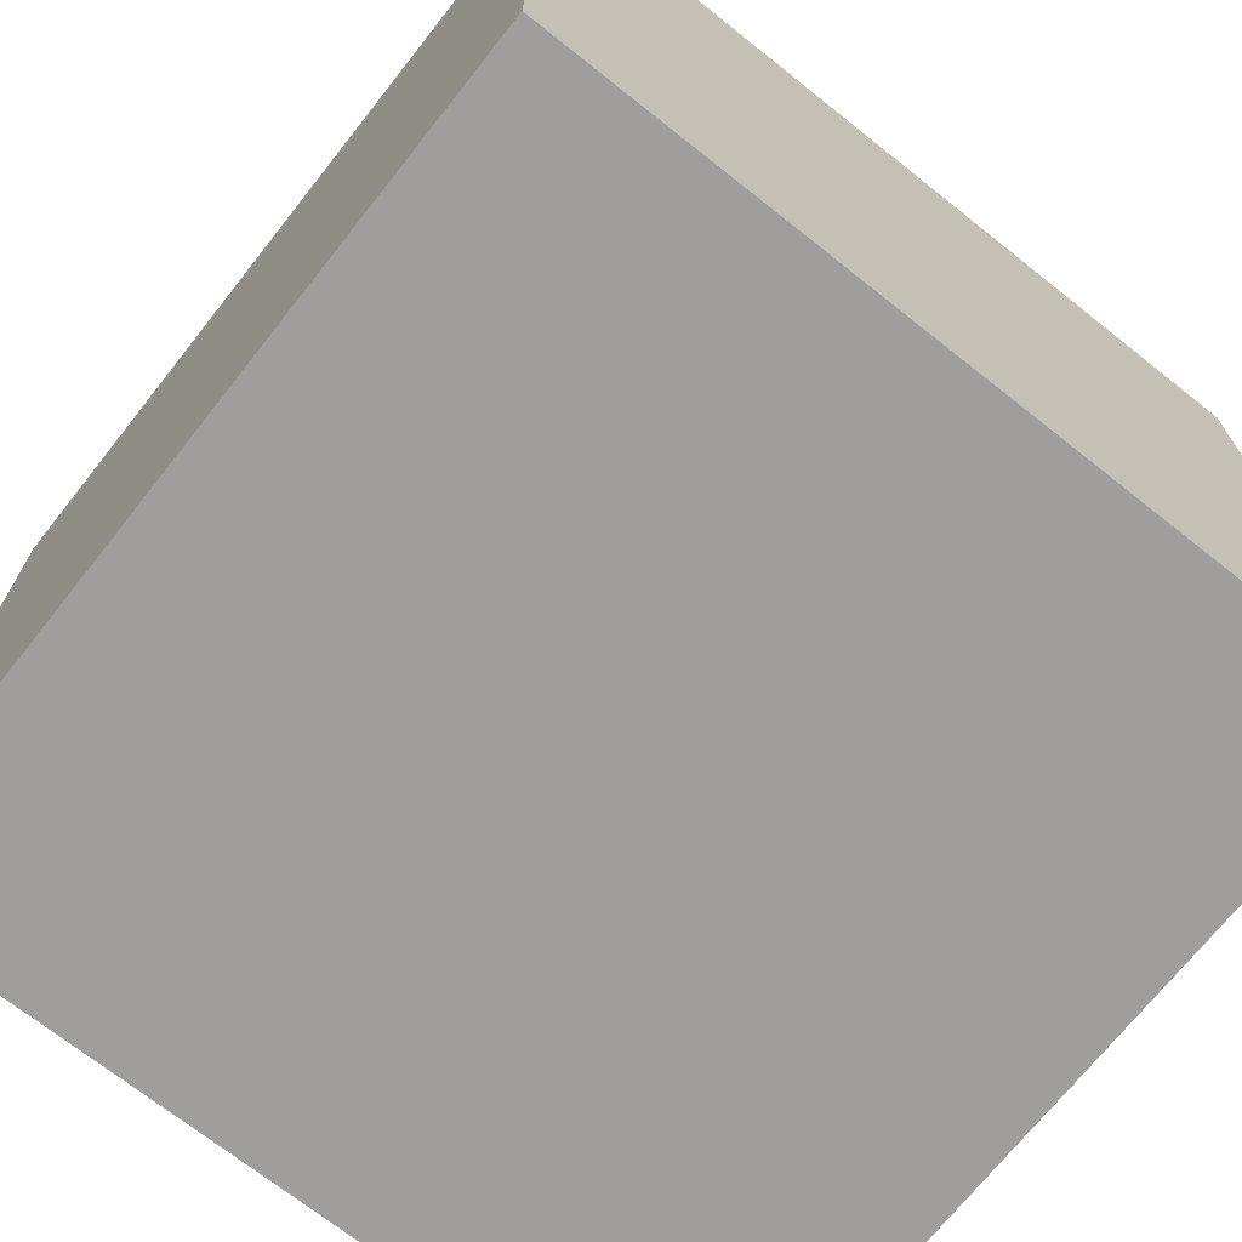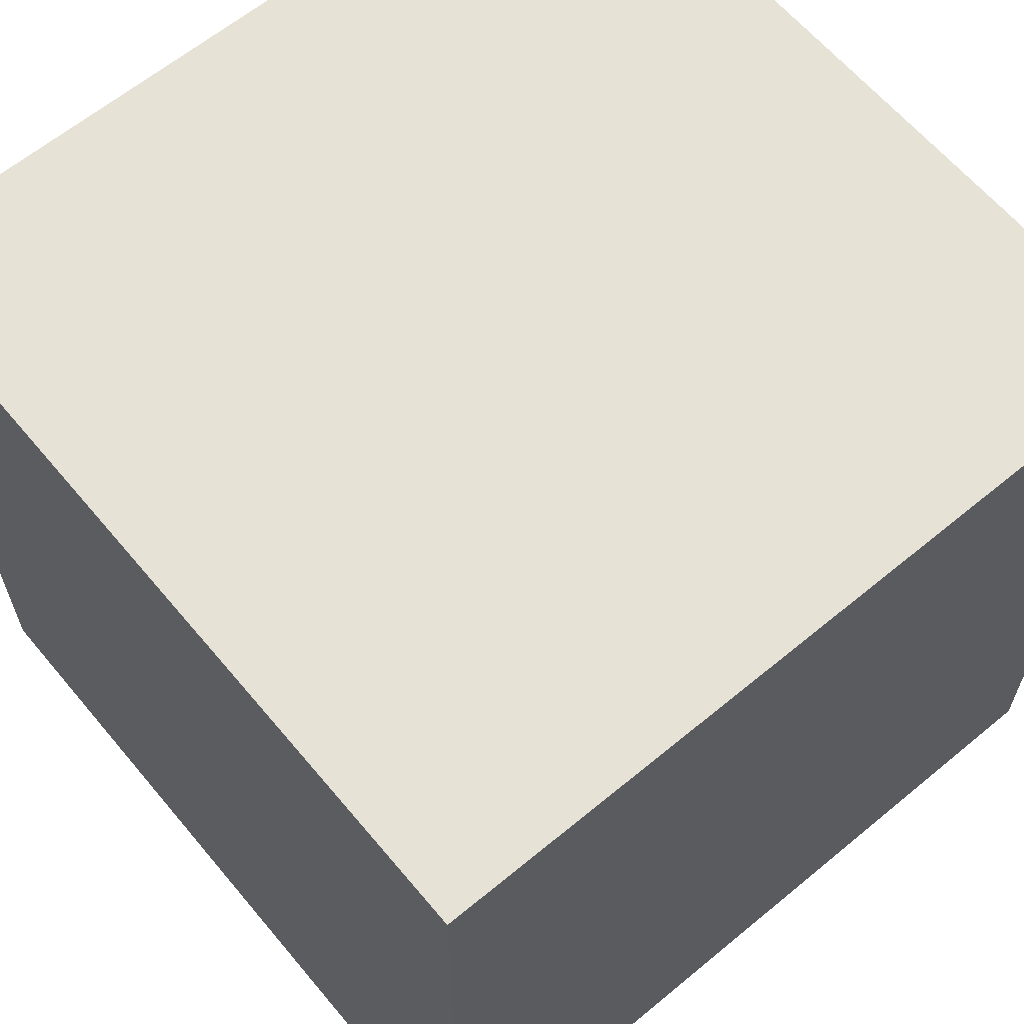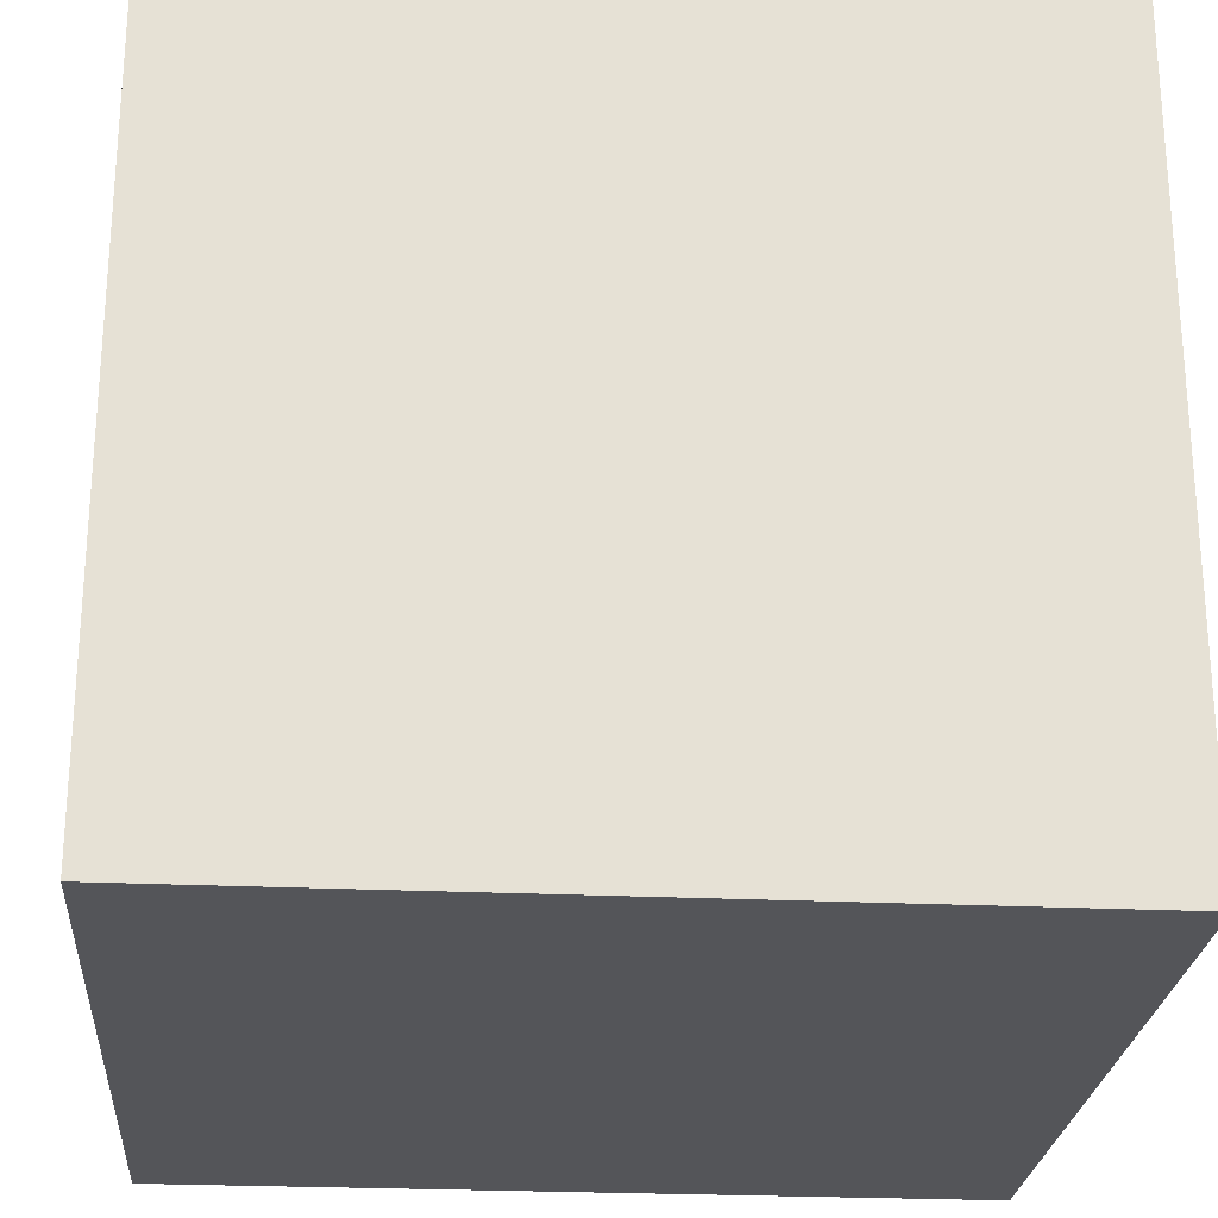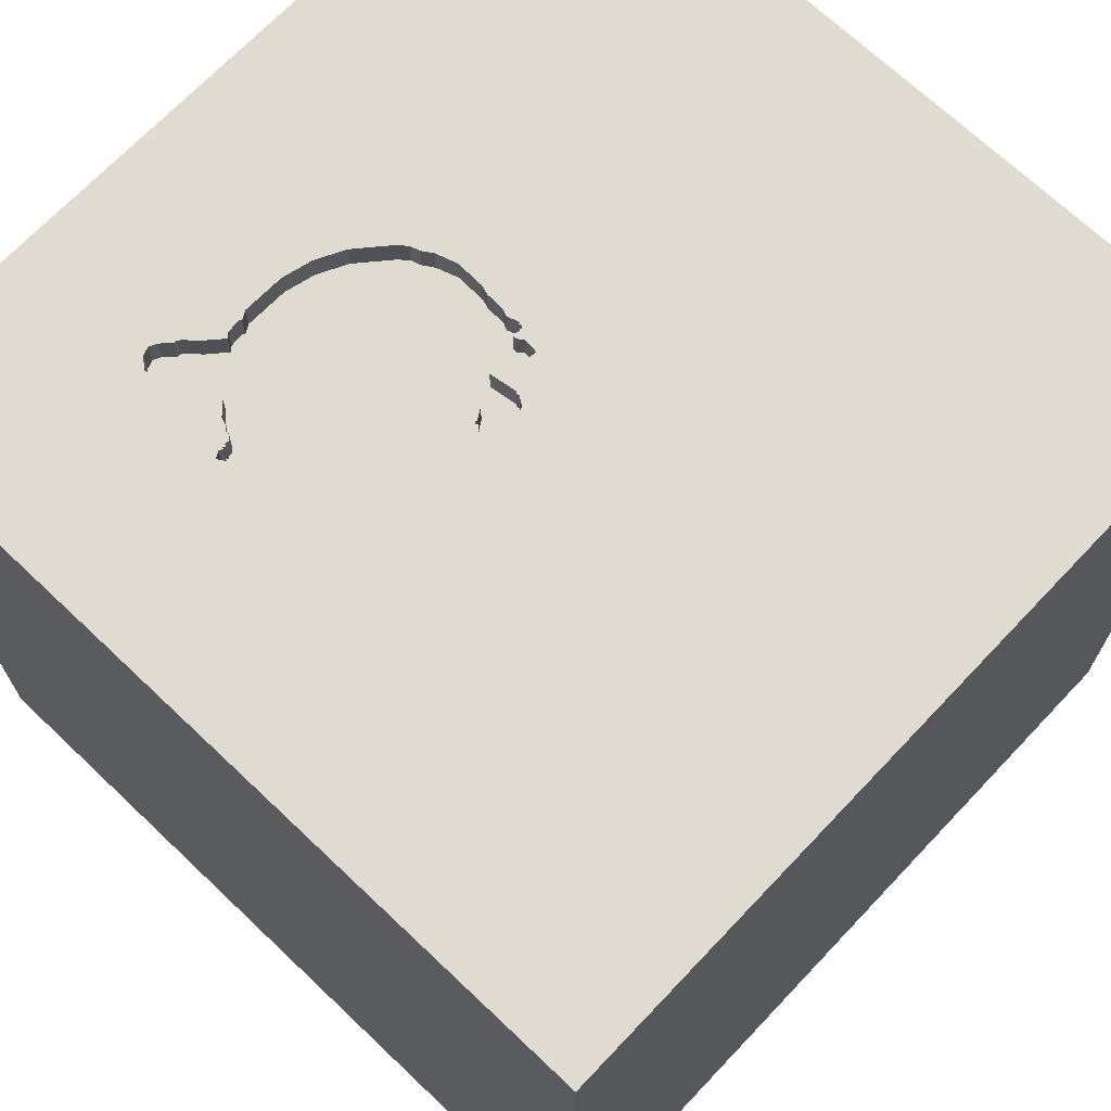
<metadata>
{"format":"obj","ext":"obj","renderer":"f3d","projection":"perspective","resolution":1024,"background":"white","views":[{"elev":-71.0,"azim":141.6,"up":"+Y"},{"elev":63.1,"azim":50.1,"up":"+Z"},{"elev":-24.8,"azim":-94.4,"up":"+Z"},{"elev":69.8,"azim":-136.5,"up":"+Y"}]}
</metadata>
<code>
o turtle_14
v 0.2131 1.5 0.06352
v 0.2131 1.4 0.06352
v 0.008659 1.5 -0.2308
v 0.2388 1.5 -0.2528
v 0.2388 1.4 -0.2528
v 0.8095 1.5 -0.799
v 0.2063 1.5 0.067
v 0.2063 1.4 0.067
v 0.8723 1.5 -0.6379
v 0.8723 1.4 -0.6379
v 0.385 1.5 0.07971
v 0.1302 1.5 -0.01847
v 0.3136 1.5 -0.3804
v 0.3136 1.4 -0.3804
v 0.2682 1.5 -0.3119
v 0.01958 1.5 -0.1244
v 0.01958 1.4 -0.1244
v 0.5865 1.5 -0.7957
v 0.1462 1.5 -0.211
v 0.05063 1.5 -0.1039
v 0.1462 1.4 -0.211
v 0.5274 1.5 -0.8524
v 0.129 1.5 -0.2109
v 0.129 1.4 -0.2109
v -1.5 -1.5 -1.5
v 0.02227 1.5 -0.255
v 0.5758 1.5 -0.8046
v 0.9713 1.5 -0.7587
v 0.5688 1.5 -0.8354
v 0.5688 1.4 -0.8354
v 0.5836 1.5 -0.6534
v 0.1959 1.5 0.06019
v 0.2421 1.5 -0.2751
v 0.4638 1.5 -0.5668
v 0.4638 1.4 -0.5668
v 0.2253 1.5 -0.208
v 0.2253 1.4 -0.208
v 0.2115 1.5 -0.2148
v 0.009015 1.5 -0.169
v 1.5 -1.5 1.5
v 1.5 -1.5 -1.5
v 1.5 1.5 -1.5
v 0.504 1.5 -0.7423
v 0.3128 1.5 0.06793
v 0.1755 1.5 -0.1035
v 0.8353 1.5 -0.5071
v 0.8353 1.4 -0.5071
v 0.8284 1.5 -0.5036
v 0.8284 1.4 -0.5036
v 0.8432 1.5 -0.3216
v 0.385 1.4 0.07971
v 0.1302 1.4 -0.01847
v 0.1507 1.5 -0.03921
v 0.09099 1.5 -0.2554
v 0.09099 1.4 -0.2554
v 0.2577 1.5 0.05639
v 0.08414 1.5 -0.2519
v 0.08414 1.4 -0.2519
v 0 0.1562 1.5
v 0 -0.4688 1.5
v -0.1562 -1.5 0.3385
v 0 -1.5 -0.4167
v 0.06263 1.5 -0.1041
v 0.08064 1.5 -0.2622
v 0.2819 1.5 0.06656
v 0.2819 1.4 0.06656
v 0.4901 1.5 -0.7628
v 0.4901 1.4 -0.7628
v 0.5903 1.5 -0.6672
v 0.5903 1.4 -0.6672
v 0.4285 1.5 -0.5273
v 0.178 1.5 -0.05999
v 0.1634 1.5 -0.218
v 0.1634 1.4 -0.218
v 0.2864 1.5 -0.3424
v 0.164 1.5 -0.1149
v 0.164 1.4 -0.1149
v 0.6779 1.5 -0.7331
v 0.3765 -0.07548 -1.5
v 1.5 1.5 1.5
v 1.25 1.5 -0.2604
v 0.1649 1.5 0.03975
v 0.1649 1.4 0.03975
v 0.2489 1.5 -0.2906
v 0.0429 1.5 -0.2517
v 0.0429 1.4 -0.2517
v 0.6931 1.5 -0.7193
v 0.6931 1.4 -0.7193
v 0.6517 1.5 -0.7569
v 0.6517 1.4 -0.7569
v 0.9645 1.5 -0.7449
v 0.6356 1.5 0.02329
v 0.6034 1.5 -0.791
v 0.6034 1.4 -0.791
v 0.5965 1.5 -0.7875
v 0.5965 1.4 -0.7875
v 0.8458 1.5 -0.4728
v 0.8163 1.5 -0.2149
v 0.3989 1.5 -0.4943
v 0.3989 1.4 -0.4943
v 0.1072 1.5 -0.1067
v 0.1198 1.5 -0.01842
v 0.1198 1.4 -0.01842
v 0.3342 1.5 -0.3942
v 0.3342 1.4 -0.3942
v 0.05653 1.5 -0.2723
v 0.05653 1.4 -0.2723
v 0.06439 1.5 -0.1006
v 0.06439 1.4 -0.1006
v 0.5756 1.5 -0.8492
v 0.1084 1.4 -0.2108
v 0.5688 1.5 -0.8251
v 0.5688 1.4 -0.8251
v 0.5757 1.5 -0.8321
v 0.1854 1.5 0.02245
v 0.1854 1.4 0.02245
v 0.02227 1.4 -0.255
v 0.7959 1.5 -0.7852
v 0.7959 1.4 -0.7852
v 0.9608 1.5 -0.7896
v 0.9608 1.4 -0.7896
v 0.8678 1.5 -0.8166
v 0.9133 1.5 -0.6725
v -1.5 1.5 -1.5
v -1.5 1.5 1.5
v -1.5 -0.05208 -0
v -1.5 -1.5 1.5
v 0.5356 1.5 -0.6222
v 0.5356 1.4 -0.6222
v 0.1256 1.5 -0.2178
v 0.2321 1.5 -0.2149
v 0.2321 1.4 -0.2149
v 0.9235 1.5 -0.6966
v 0.9235 1.4 -0.6966
v 0.1098 1.5 0.03319
v 0.1098 1.4 0.03319
v 0.1608 1.5 -0.05989
v 0.1608 1.4 -0.05989
v 0.3506 1.5 0.06961
v 0.2354 1.5 -0.2493
v 0.5758 1.4 -0.8046
v 0.5836 1.4 -0.6534
v 0.5617 1.5 -0.8732
v 0.5204 1.5 -0.6129
v 0.5236 1.5 0.07104
v 0.008659 1.4 -0.2308
v 0.4792 1.5 -0.5772
v 0.1256 1.4 -0.2178
v 0.3001 1.5 -0.3528
v 0.8095 1.4 -0.799
v 0.8432 1.4 -0.3216
v 0.1943 1.5 -0.2113
v 0.1958 1.5 0.04988
v 0.1958 1.4 0.04988
v 0.6482 1.5 -0.7672
v 0.6482 1.4 -0.7672
v 0.765 1.5 -0.7747
v 0.765 1.4 -0.7747
v 0.05063 1.4 -0.1039
v 0.5274 1.4 -0.8524
v 0.5757 1.5 -0.8217
v 0.2027 1.5 0.05327
v 0.2027 1.4 0.05327
v 0.5014 1.5 -0.6014
v 0.5014 1.4 -0.6014
v 0.5757 1.4 -0.8321
v 0.07381 1.5 -0.2553
v 0.07381 1.4 -0.2553
v 0.232 1.5 -0.2311
v 0.6013 1.5 0.03379
v 0.6013 1.4 0.03379
v 0.9236 1.5 -0.6863
v 0.9236 1.4 -0.6863
v 0.6356 1.4 0.02329
v 0.0291 1.5 -0.2619
v 0.0291 1.4 -0.2619
v 0.2115 1.4 -0.2148
v 0.2864 1.4 -0.3424
v 0.837 1.5 -0.8026
v 0.837 1.4 -0.8026
v 0.2455 1.5 -0.2769
v 0.2455 1.4 -0.2769
v 0.2387 1.5 -0.2734
v 0.2387 1.4 -0.2734
v 0.009015 1.4 -0.169
v 0.002162 1.5 -0.1655
v 0.002162 1.4 -0.1655
v 0.9133 1.4 -0.6725
v 0.9577 1.5 -0.7312
v 0.9577 1.4 -0.7312
v 0.4899 1.5 -0.8075
v 0.4899 1.4 -0.8075
v 0.06092 1.5 -0.1074
v 0.06092 1.4 -0.1074
v 0.504 1.4 -0.7423
v 0.2577 1.4 0.05639
v 0.2166 1.5 0.07038
v 0.2166 1.4 0.07038
v 0.9406 1.5 -0.8059
v 0.6241 1.5 -0.7739
v 0.6241 1.4 -0.7739
v 0.2026 1.5 0.02578
v 0.2026 1.4 0.02578
v 0.1882 1.5 -0.09098
v 0.1882 1.4 -0.09098
v 0.1959 1.4 0.06019
v 0.7654 1.5 -0.1149
v 0.7291 1.5 -0.747
v 0.5617 1.4 -0.8732
v 0.8678 1.4 -0.8166
v 0.8163 1.4 -0.2149
v 0.1943 1.4 -0.2113
v 0.8458 1.4 -0.4728
v 0.1084 1.5 -0.2108
v 0.3506 1.4 0.06961
v 0.2287 1.5 -0.2115
v 0.04972 1.5 -0.262
v 0.5757 1.4 -0.8217
v 0.5824 1.5 0.04593
v 0.4946 1.5 -0.5876
v 0.4946 1.4 -0.5876
v 0.7654 1.4 -0.1149
v 0.2319 1.5 -0.2459
v 0.2319 1.4 -0.2459
v 0.08064 1.4 -0.2622
v 0.2864 1.5 -0.3321
v 0.2864 1.4 -0.3321
v 0.5425 1.5 -0.6188
v 0.5425 1.4 -0.6188
v 0.02578 1.5 -0.2412
v 0.02578 1.4 -0.2412
v 0.9713 1.4 -0.7587
v 0.2489 1.4 -0.2906
v 0.8177 1.5 -0.5757
v 0.8177 1.4 -0.5757
v 0.3001 1.4 -0.3528
v 0.1042 1.5 -0.3125
v 0.5756 1.4 -0.8492
v 0.5636 1.5 0.05807
v 0.1507 1.4 -0.03921
v 0.4881 1.5 0.08256
v 0.4881 1.4 0.08256
v 0.8315 1.5 -0.5586
v 0.6698 1.5 -0.0044
v 0.6698 1.4 -0.0044
v 0.5636 1.4 0.05807
v 0.8315 1.4 -0.5586
v 0.9228 1.5 -0.8203
v 0.9228 1.4 -0.8203
v 0.178 1.4 -0.05999
v 0.5903 1.5 -0.6775
v 0.5903 1.4 -0.6775
f 40 60 127
f 127 61 40
f 25 61 127
f 60 59 127
f 126 25 127
f 125 126 127
f 25 62 61
f 40 59 60
f 59 125 127
f 62 40 61
f 59 80 125
f 125 25 126
f 125 124 25
f 40 80 59
f 62 41 40
f 25 41 62
f 79 25 124
f 79 41 25
f 125 101 108
f 108 63 20
f 108 20 125
f 20 63 193
f 125 20 16
f 186 39 3
f 186 3 125
f 125 16 186
f 204 45 101
f 125 115 82
f 72 204 101
f 125 82 135
f 137 72 101
f 101 125 135
f 101 135 102
f 53 137 101
f 102 12 53
f 101 102 53
f 124 125 3
f 106 237 124
f 175 85 217
f 217 106 124
f 3 230 26
f 175 217 124
f 124 3 26
f 26 175 124
f 11 125 80
f 125 11 44
f 125 44 65
f 197 1 7
f 65 56 197
f 125 65 197
f 202 115 125
f 32 162 153
f 153 202 125
f 125 197 7
f 125 7 32
f 125 32 153
f 101 45 76
f 54 57 214
f 237 106 167
f 54 214 237
f 237 167 64
f 64 54 237
f 44 11 139
f 73 152 38
f 23 19 73
f 237 214 130
f 130 23 73
f 223 140 4
f 38 169 223
f 237 130 73
f 73 38 223
f 33 181 84
f 223 4 183
f 183 33 84
f 84 15 237
f 73 223 183
f 84 237 73
f 73 183 84
f 43 124 237
f 80 145 241
f 11 80 241
f 13 43 237
f 237 15 226
f 237 226 75
f 149 13 237
f 237 75 149
f 36 216 131
f 131 169 38
f 38 36 131
f 80 239 145
f 99 71 43
f 43 13 104
f 43 104 99
f 219 239 80
f 92 170 219
f 80 207 244
f 92 219 80
f 80 244 92
f 147 220 164
f 43 71 34
f 34 147 164
f 164 144 43
f 43 34 164
f 22 143 124
f 191 22 124
f 124 43 67
f 124 67 191
f 42 80 40
f 207 80 98
f 43 144 128
f 128 228 31
f 31 69 251
f 251 43 128
f 128 31 251
f 27 18 42
f 110 29 114
f 114 112 161
f 161 27 42
f 42 143 110
f 110 114 161
f 42 110 161
f 42 40 41
f 42 18 95
f 78 87 208
f 42 95 93
f 78 208 42
f 155 89 78
f 155 78 42
f 93 200 155
f 42 93 155
f 81 98 80
f 81 50 98
f 42 208 157
f 42 157 118
f 50 81 97
f 248 199 42
f 122 248 42
f 6 179 122
f 42 118 6
f 42 6 122
f 46 48 97
f 81 46 97
f 42 199 120
f 42 120 28
f 243 46 81
f 9 234 243
f 81 133 172
f 123 9 243
f 81 172 123
f 81 123 243
f 28 91 189
f 42 124 143
f 42 79 124
f 42 81 80
f 81 28 189
f 189 133 81
f 42 28 81
f 42 41 79
f 180 134 210
f 134 180 119
f 180 210 179
f 134 190 210
f 119 188 134
f 150 119 180
f 122 179 210
f 179 6 180
f 190 134 133
f 133 189 190
f 249 210 190
f 10 188 119
f 134 188 173
f 119 150 118
f 150 180 6
f 210 249 122
f 189 91 190
f 249 190 121
f 188 10 123
f 158 10 119
f 172 133 134
f 134 173 172
f 123 172 173
f 173 188 123
f 6 118 150
f 248 122 249
f 91 28 232
f 232 190 91
f 249 121 199
f 199 248 249
f 190 232 121
f 9 123 10
f 10 158 88
f 158 119 118
f 118 157 158
f 28 120 232
f 120 199 121
f 121 232 120
f 234 9 10
f 10 235 234
f 88 235 10
f 88 158 208
f 208 87 88
f 158 157 208
f 142 235 88
f 88 87 78
f 243 234 235
f 235 247 243
f 49 235 142
f 142 88 70
f 78 89 90
f 90 88 78
f 49 247 235
f 49 142 229
f 142 70 31
f 88 252 70
f 88 90 252
f 46 243 247
f 247 47 46
f 247 49 47
f 229 221 49
f 31 228 229
f 229 142 31
f 69 31 70
f 70 252 69
f 252 90 201
f 89 155 156
f 156 90 89
f 47 49 46
f 229 165 221
f 49 221 151
f 228 128 229
f 251 69 252
f 201 96 252
f 201 90 156
f 48 46 49
f 229 129 165
f 164 220 221
f 221 165 164
f 213 49 151
f 221 35 151
f 129 229 128
f 43 251 252
f 252 195 43
f 96 201 94
f 96 195 252
f 155 200 201
f 201 156 155
f 97 48 49
f 49 213 97
f 144 164 165
f 165 129 144
f 220 147 221
f 213 151 97
f 147 34 35
f 35 221 147
f 35 100 151
f 129 128 144
f 93 95 96
f 96 94 93
f 94 201 93
f 141 195 96
f 200 93 201
f 50 97 151
f 34 71 35
f 100 35 71
f 71 99 100
f 211 151 100
f 67 43 195
f 195 68 67
f 96 95 18
f 141 68 195
f 18 27 141
f 141 96 18
f 151 211 98
f 98 50 151
f 105 211 100
f 141 192 68
f 99 104 105
f 105 100 99
f 222 211 105
f 191 67 68
f 68 192 191
f 113 192 141
f 27 161 218
f 218 141 27
f 211 222 98
f 105 245 222
f 160 192 113
f 113 141 218
f 207 98 222
f 104 13 14
f 14 105 104
f 245 105 236
f 222 245 207
f 22 191 192
f 192 160 22
f 160 113 30
f 161 112 113
f 113 218 161
f 14 236 105
f 13 149 14
f 236 171 245
f 244 207 245
f 30 209 160
f 113 166 30
f 236 14 149
f 227 171 236
f 245 171 174
f 92 244 245
f 245 174 92
f 160 209 22
f 238 209 30
f 112 114 166
f 166 113 112
f 114 29 30
f 30 166 114
f 171 227 132
f 236 178 227
f 170 92 174
f 174 171 170
f 143 22 209
f 110 143 209
f 209 238 110
f 238 30 110
f 29 110 30
f 149 75 178
f 178 236 149
f 246 171 132
f 132 227 5
f 75 226 227
f 227 178 75
f 219 170 171
f 171 246 219
f 132 242 246
f 132 5 224
f 227 182 5
f 227 226 15
f 239 219 246
f 132 51 242
f 145 239 246
f 246 242 145
f 169 131 132
f 132 224 169
f 140 223 224
f 224 5 140
f 182 227 233
f 184 5 182
f 15 84 233
f 233 227 15
f 215 51 132
f 11 241 242
f 242 51 11
f 242 241 145
f 224 223 169
f 131 216 132
f 4 140 5
f 84 181 182
f 182 233 84
f 5 184 4
f 33 183 184
f 184 182 33
f 139 11 51
f 51 215 139
f 132 205 215
f 216 36 37
f 37 132 216
f 181 33 182
f 183 4 184
f 37 205 132
f 205 196 215
f 36 38 37
f 215 66 44
f 44 139 215
f 77 205 37
f 250 196 205
f 215 196 66
f 177 37 38
f 66 65 44
f 45 204 205
f 205 77 45
f 37 212 77
f 250 203 196
f 204 72 250
f 250 205 204
f 66 196 65
f 177 212 37
f 77 76 45
f 212 21 77
f 203 250 116
f 2 196 203
f 56 65 196
f 38 152 212
f 212 177 38
f 101 76 77
f 77 109 101
f 212 74 21
f 24 77 21
f 115 202 203
f 203 116 115
f 250 240 116
f 196 2 198
f 163 2 203
f 72 137 138
f 138 250 72
f 196 198 56
f 109 108 101
f 109 77 194
f 152 73 74
f 74 212 152
f 21 74 19
f 77 24 111
f 19 23 24
f 24 21 19
f 202 153 203
f 240 250 138
f 116 240 52
f 198 2 197
f 8 2 163
f 203 154 163
f 137 53 138
f 197 56 198
f 63 108 109
f 109 194 63
f 77 111 194
f 73 19 74
f 111 24 148
f 82 115 116
f 116 83 82
f 154 203 153
f 240 138 53
f 52 83 116
f 52 240 12
f 1 197 2
f 7 1 2
f 2 8 7
f 206 8 163
f 153 162 163
f 163 154 153
f 194 193 63
f 185 194 111
f 130 214 111
f 111 148 130
f 23 130 148
f 148 24 23
f 53 12 240
f 52 136 83
f 8 206 7
f 206 163 32
f 162 32 163
f 20 193 194
f 194 159 20
f 17 194 185
f 111 231 185
f 83 136 82
f 136 52 103
f 12 102 103
f 103 52 12
f 32 7 206
f 194 17 159
f 185 187 17
f 86 231 111
f 231 146 185
f 214 57 58
f 58 111 214
f 135 82 136
f 102 135 136
f 136 103 102
f 159 17 16
f 16 20 159
f 39 186 187
f 187 185 39
f 17 187 16
f 86 117 231
f 111 168 86
f 146 231 3
f 3 39 185
f 185 146 3
f 58 168 111
f 186 16 187
f 86 176 117
f 26 230 231
f 231 117 26
f 107 86 168
f 230 3 231
f 168 58 225
f 57 54 55
f 55 58 57
f 176 86 175
f 117 176 26
f 217 85 86
f 86 107 217
f 107 168 106
f 64 167 168
f 168 225 64
f 55 225 58
f 54 64 55
f 85 175 86
f 175 26 176
f 106 217 107
f 167 106 168
f 225 55 64

</code>
